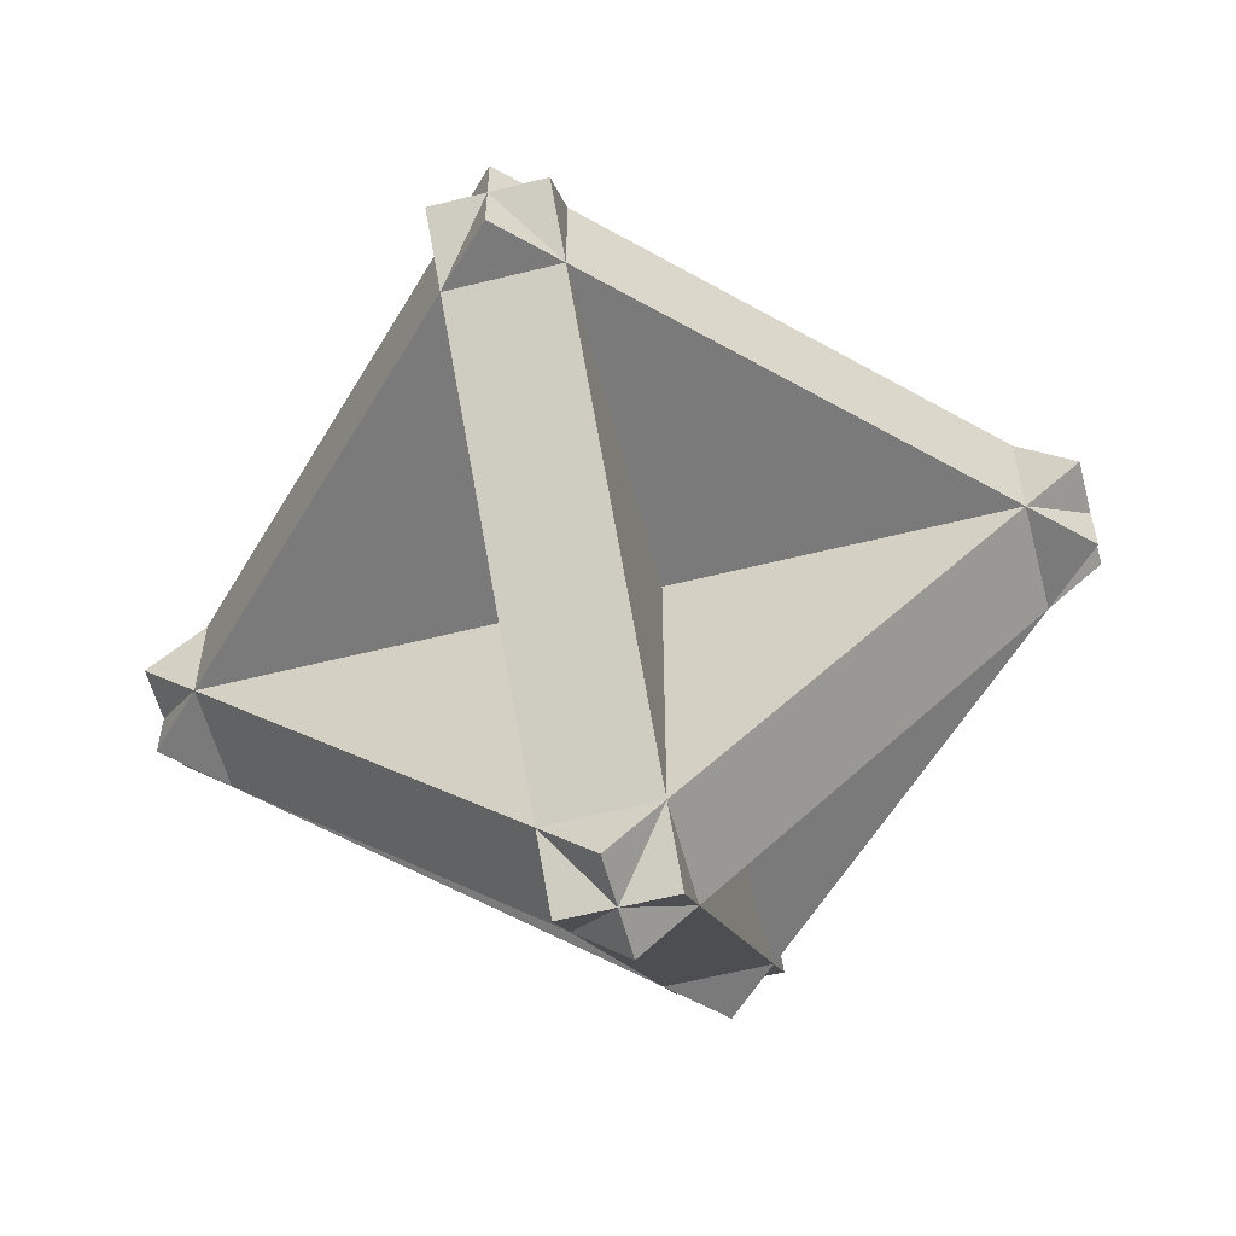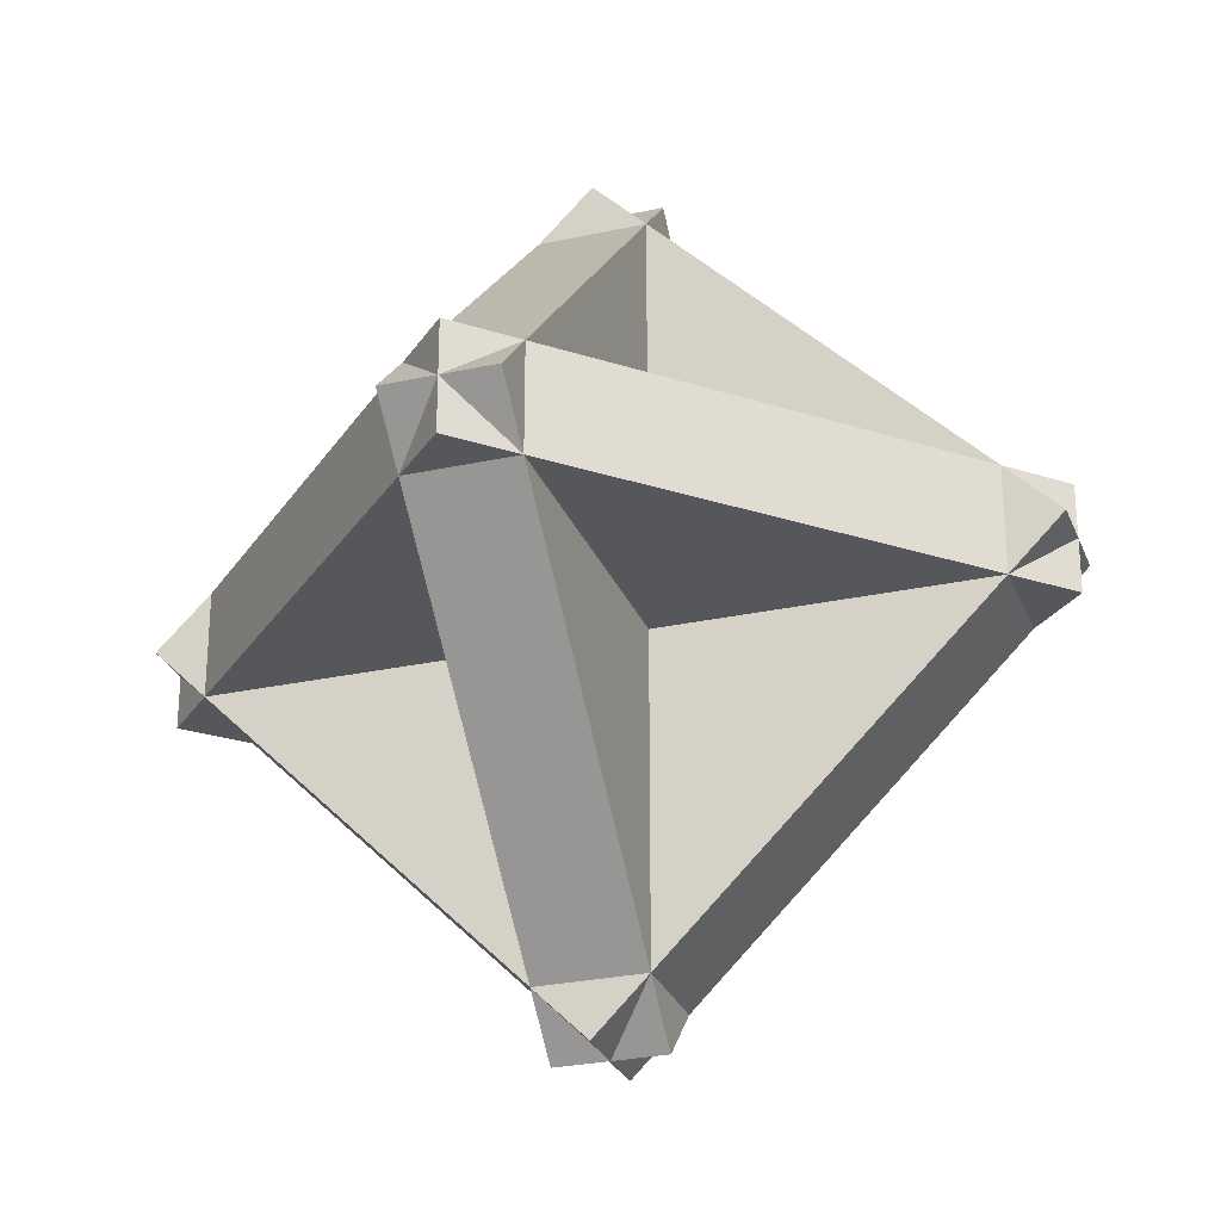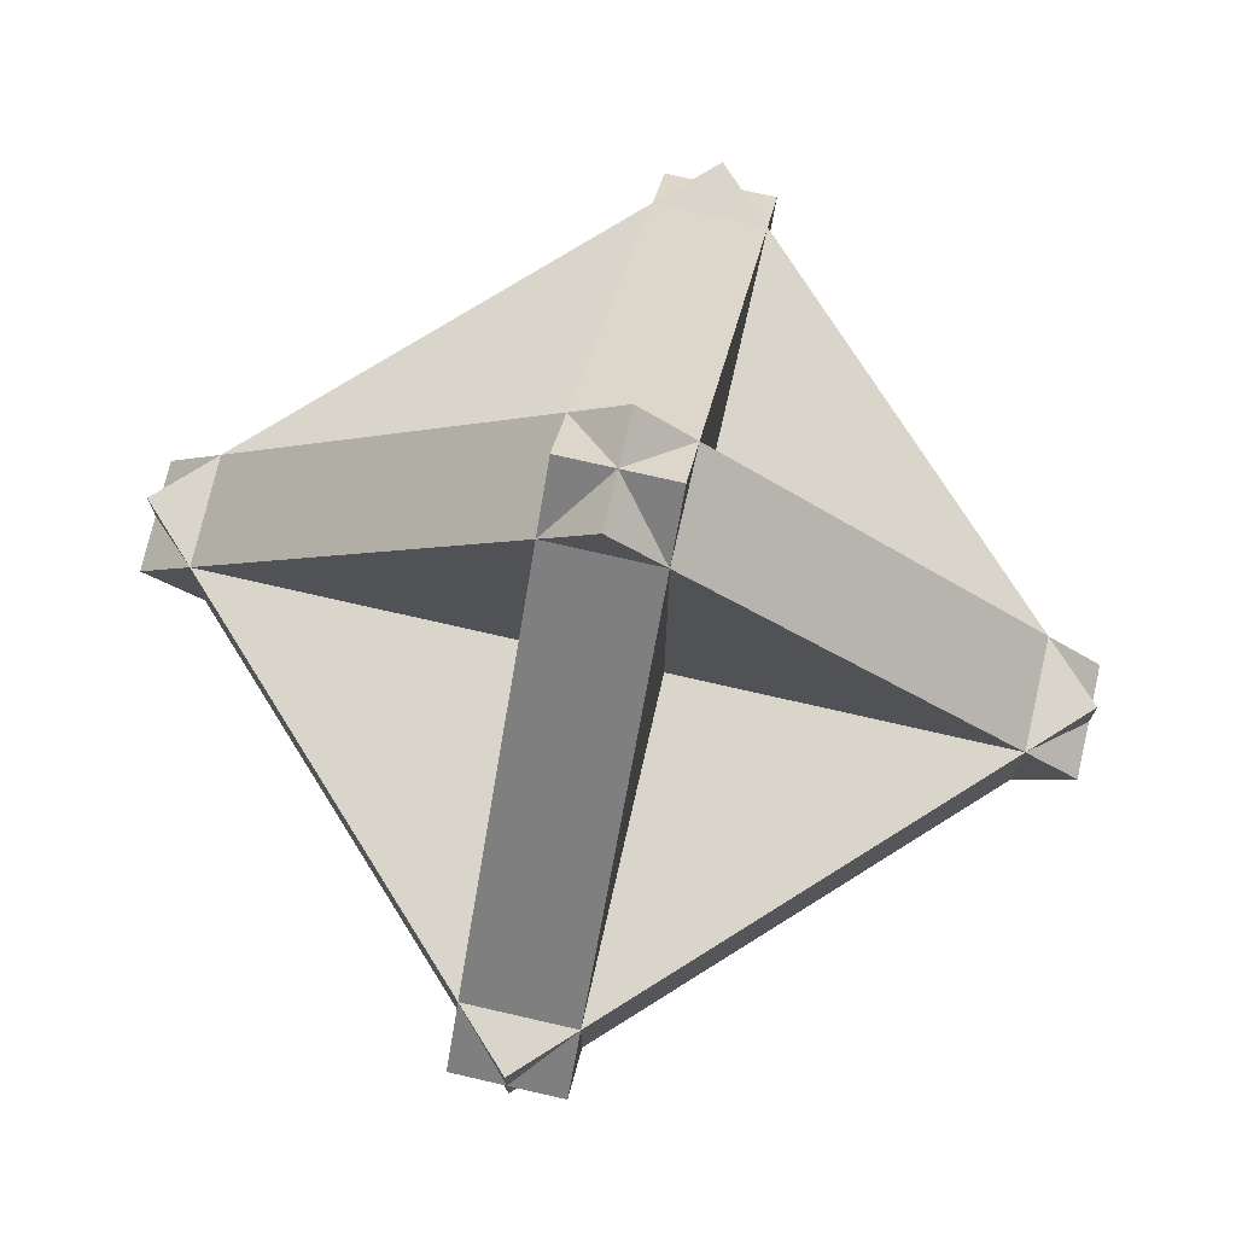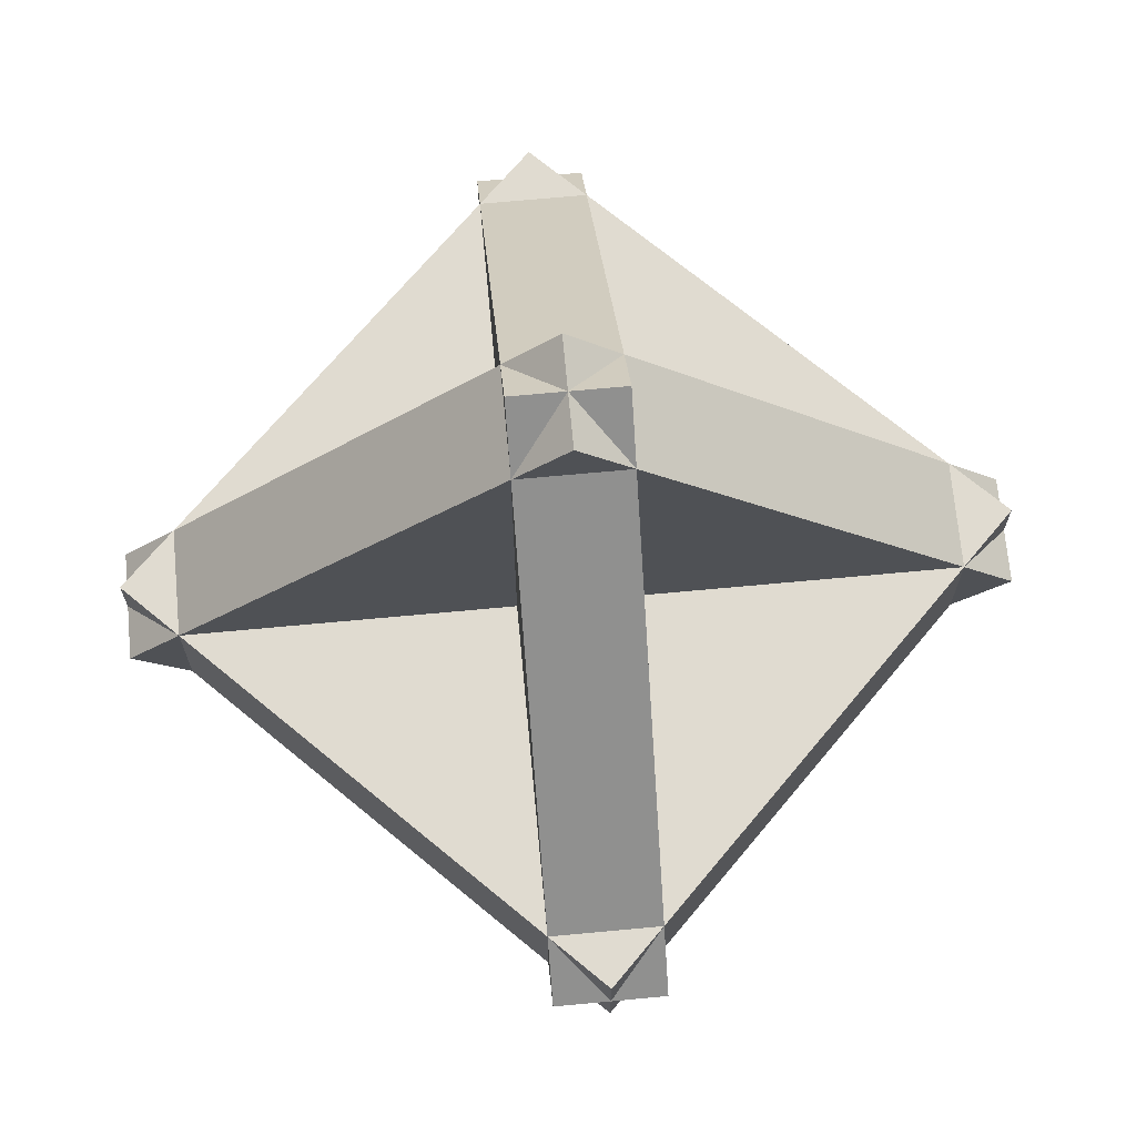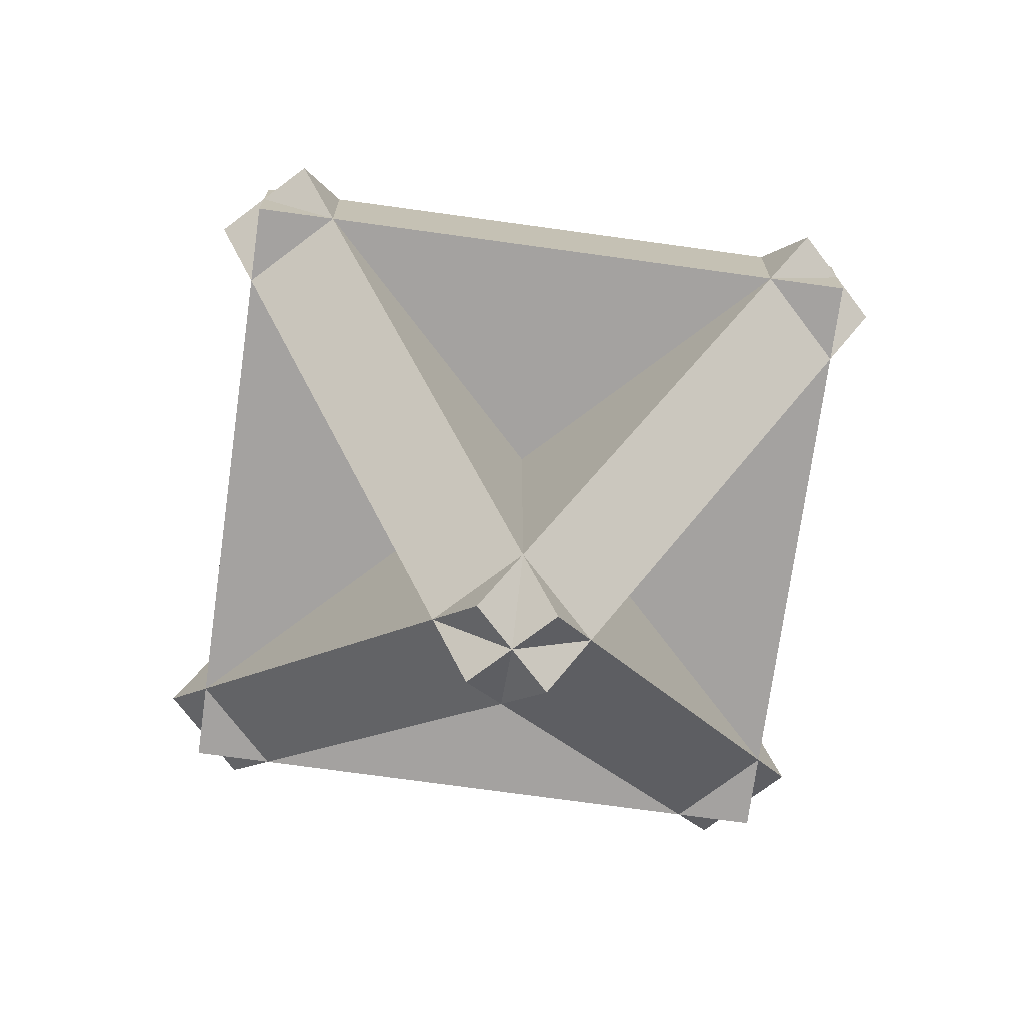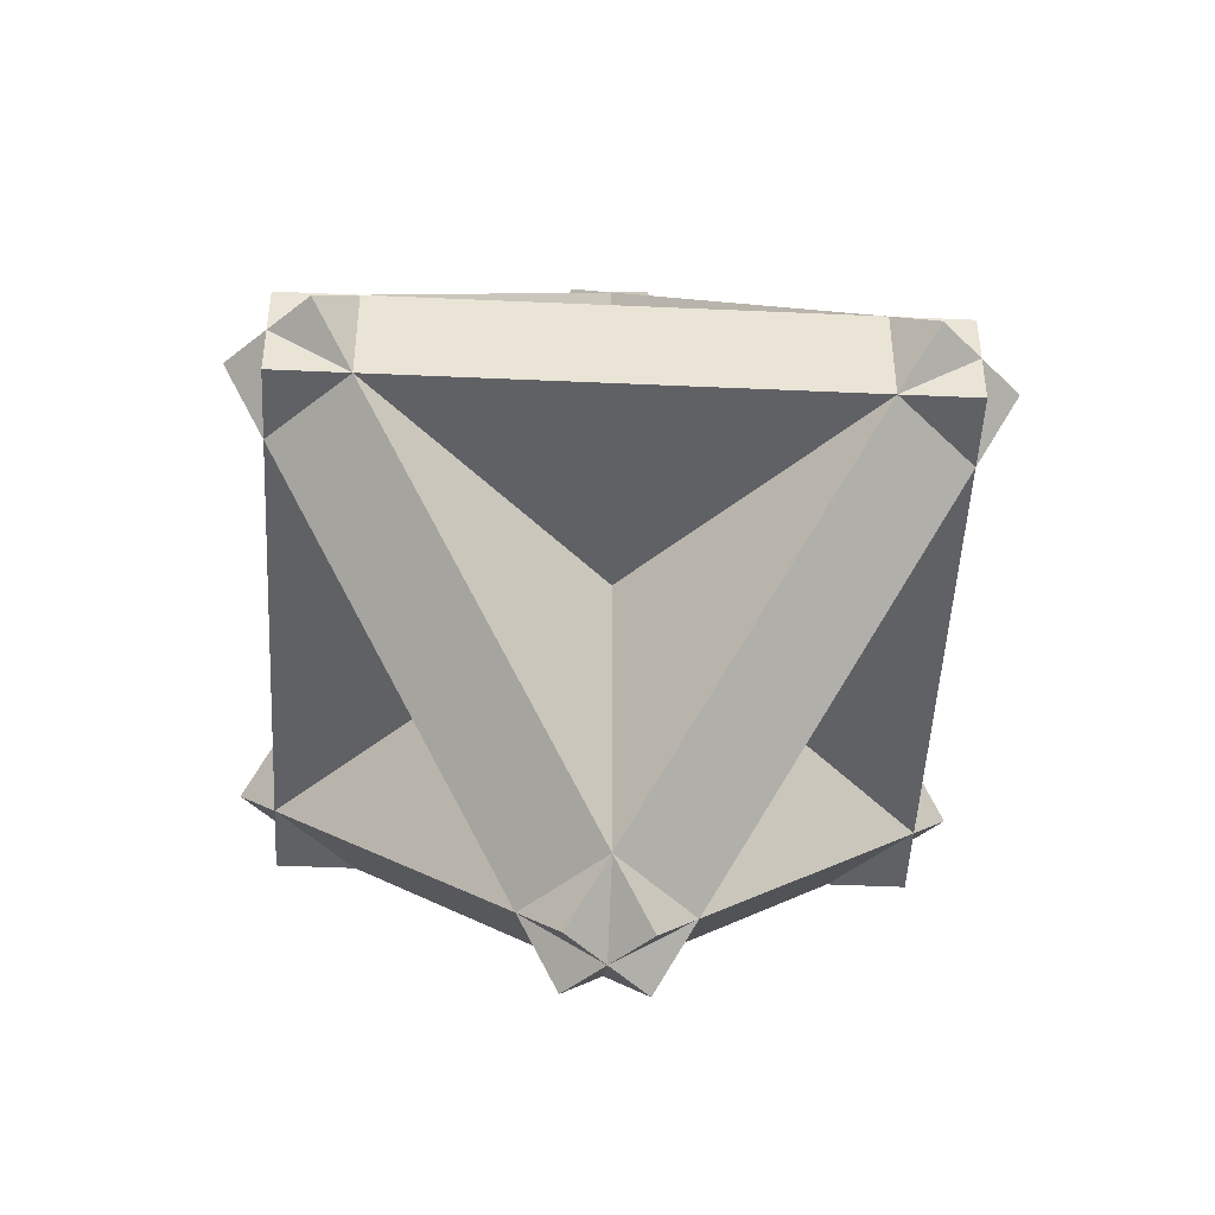
<metadata>
{"format":"obj","ext":"obj","renderer":"f3d","projection":"perspective","resolution":1024,"background":"white","views":[{"elev":-58.1,"azim":-75.4,"up":"+Z"},{"elev":-27.4,"azim":-71.4,"up":"+Y"},{"elev":74.5,"azim":-77.1,"up":"+Y"},{"elev":69.8,"azim":-5.3,"up":"+Y"},{"elev":-72.7,"azim":127.1,"up":"+Z"},{"elev":-47.4,"azim":132.1,"up":"+Z"}]}
</metadata>
<code>
o Cube.001_Cube.002
v 0.5 -0 0.0625
v 0 -0.5 0.0625
v -0.5 -0 0.0625
v 0 0.5 0.0625
v 0.5 0 -0.0625
v 0 0.5 -0.0625
v -0.5 0 -0.0625
v 0 -0.5 -0.0625
f 1 4 3 2
f 5 8 7 6
f 1 5 6 4
f 4 6 7 3
f 3 7 8 2
f 2 8 5 1
o Cube_Cube.002
v 0.5 0.0625 0
v 0 0.0625 0.5
v -0.5 0.0625 0
v 0 0.0625 -0.5
v 0.5 -0.0625 -0
v 0 -0.0625 -0.5
v -0.5 -0.0625 -0
v 0 -0.0625 0.5
f 9 12 11 10
f 13 16 15 14
f 9 13 14 12
f 12 14 15 11
f 11 15 16 10
f 10 16 13 9
o Cube.002_Cube.003
v 0.0625 -0.5 -0
v 0.0625 -0 0.5
v 0.0625 0.5 0
v 0.0625 0 -0.5
v -0.0625 -0.5 -0
v -0.0625 0 -0.5
v -0.0625 0.5 0
v -0.0625 -0 0.5
f 17 20 19 18
f 21 24 23 22
f 17 21 22 20
f 20 22 23 19
f 19 23 24 18
f 18 24 21 17

</code>
